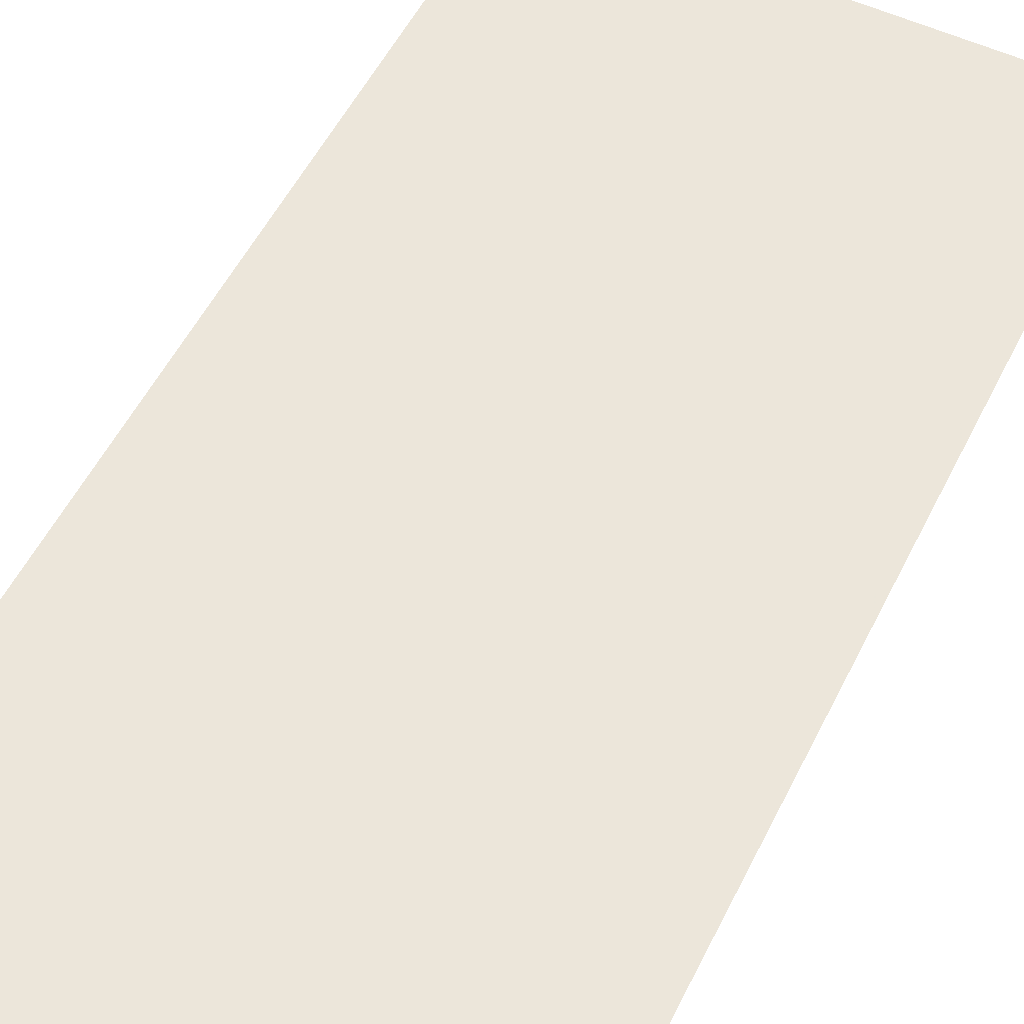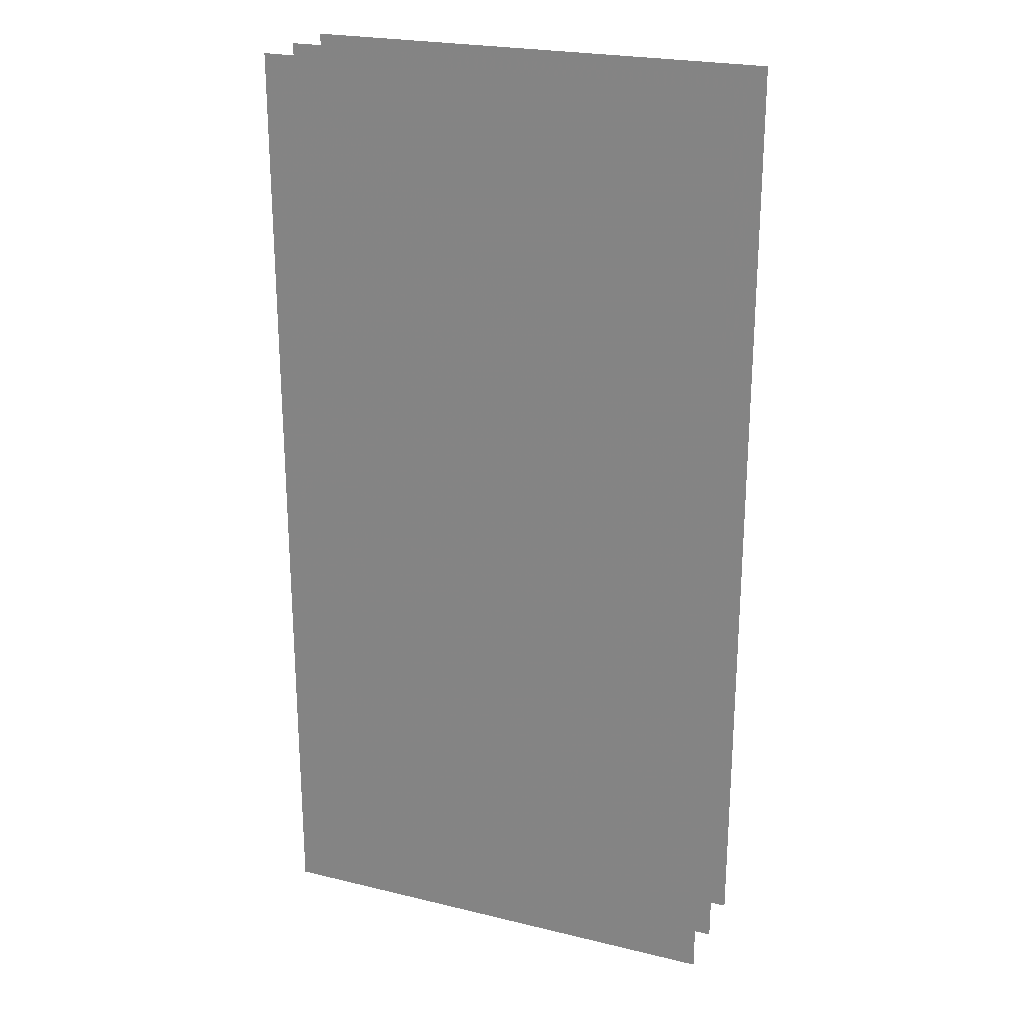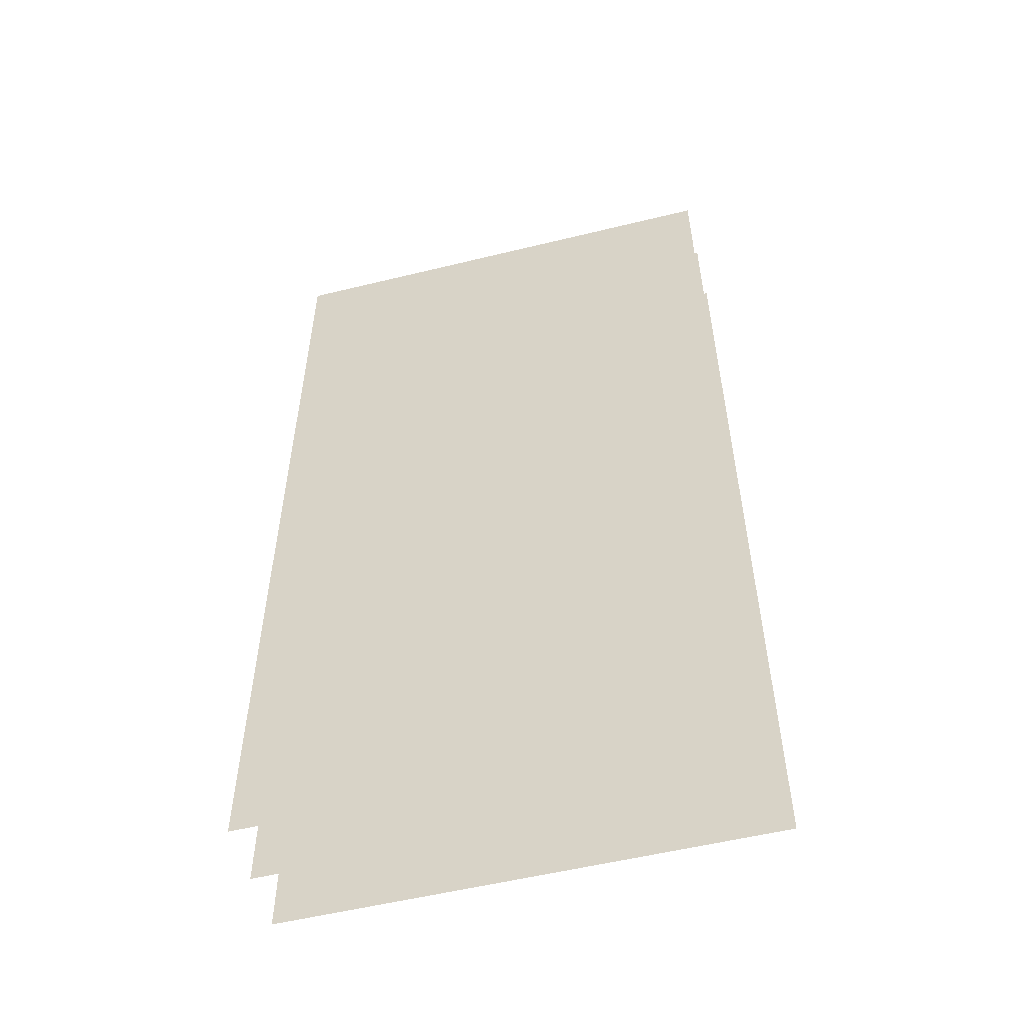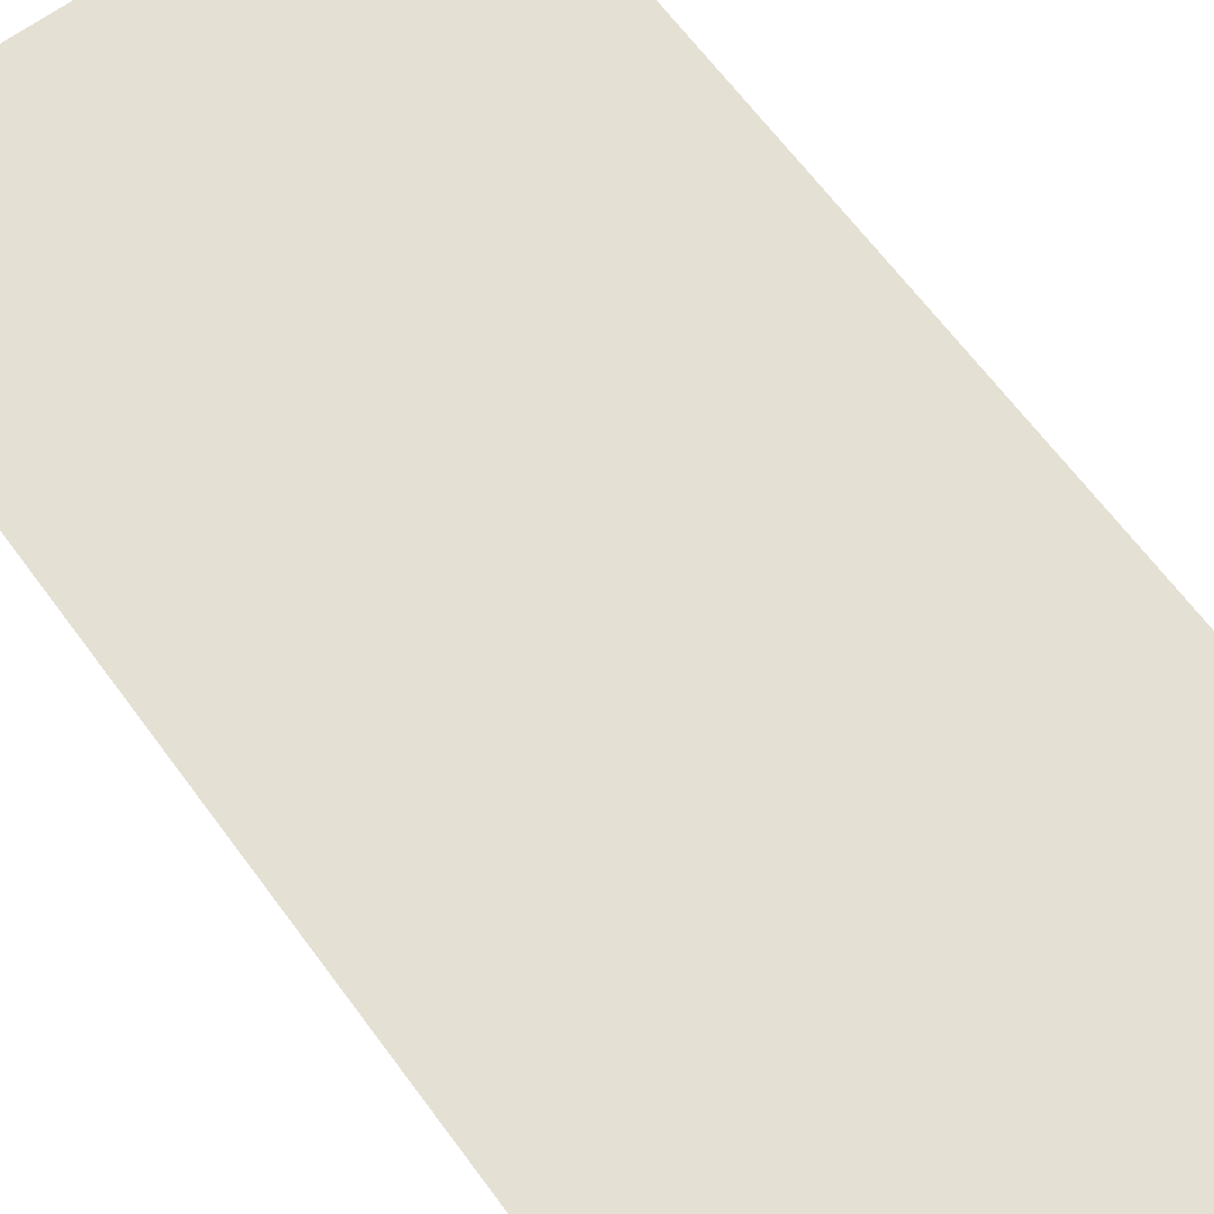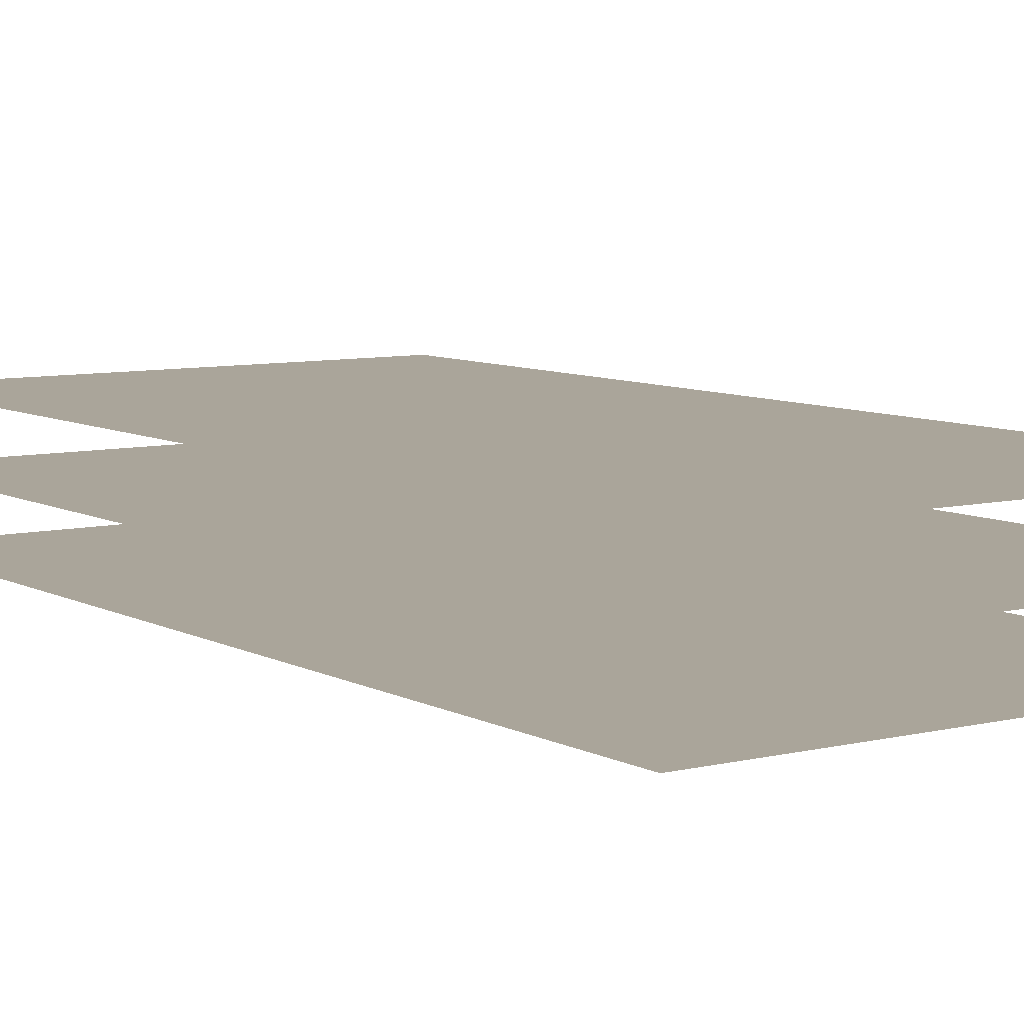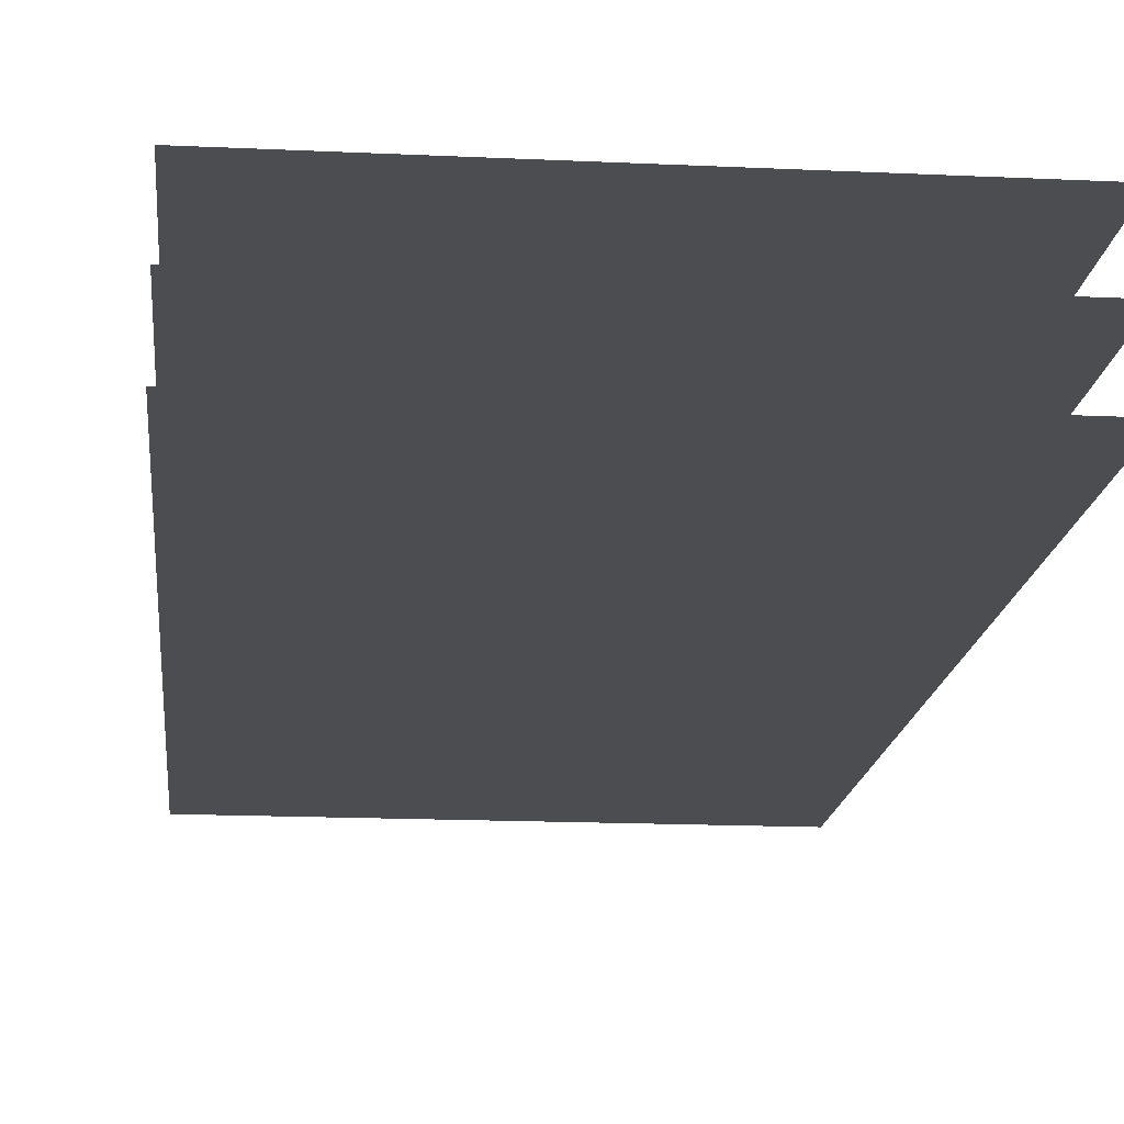
<metadata>
{"format":"obj","ext":"obj","renderer":"f3d","projection":"perspective","resolution":1024,"background":"white","views":[{"elev":54.6,"azim":26.3,"up":"+Y"},{"elev":23.5,"azim":22.1,"up":"+Z"},{"elev":-54.8,"azim":-165.5,"up":"+Z"},{"elev":65.3,"azim":143.6,"up":"+Y"},{"elev":7.7,"azim":-34.5,"up":"+Y"},{"elev":-16.1,"azim":174.4,"up":"+Y"}]}
</metadata>
<code>
v 0 0.0625 0.5
v 0 0.0625 0
v 0.5 0.0625 0
v 0.5 0.0625 0.5
v 0 0.0625 -0.5
v 0.5 0.0625 -0.5
v 0 0.125 0.5
v 0 0.125 0
v 0.5 0.125 0
v 0.5 0.125 0.5
v 0 0.125 -0.5
v 0.5 0.125 -0.5
v 0 0 0.5
v 0 0 0
v 0.5 0 0.5
v 0.5 0 0
v 0 0 -0.5
v 0.5 0 -0.5
v 1.5 0.05469 1.5
v -0.5 0.05469 1.5
v 1.5 0.05469 -0.5
v 0.5 0.1172 0.5
v -0.5 0.1172 0.5
v 0.5 0.1172 -0.5
v 0.5 -0.007812 0.5
v -0.5 -0.007812 0.5
v 0.5 -0.007812 -0.5
v 0 0.0625 -0.5
v 0 0.0625 -0.5
v 0 0.0625 -0.5
f 1 1 2
f 1 2 2
f 1 2 3
f 1 3 4
f 3 2 5
f 3 5 6
f 2 2 5
f 2 5 5
f 7 7 8
f 7 8 8
f 7 8 9
f 7 9 10
f 9 8 11
f 9 11 12
f 8 8 11
f 8 11 11
f 13 13 14
f 13 14 14
f 13 14 15
f 15 14 16
f 16 14 17
f 16 17 18
f 14 14 17
f 14 17 17

</code>
